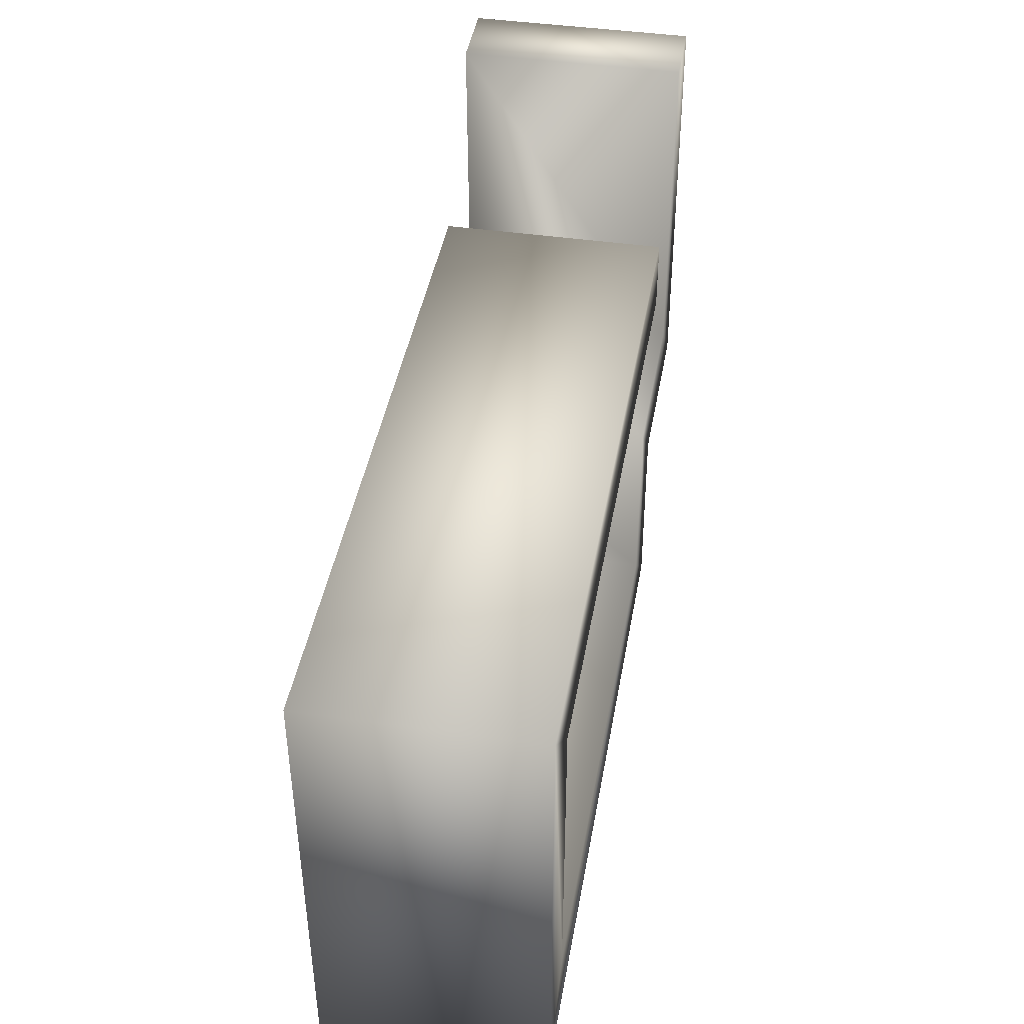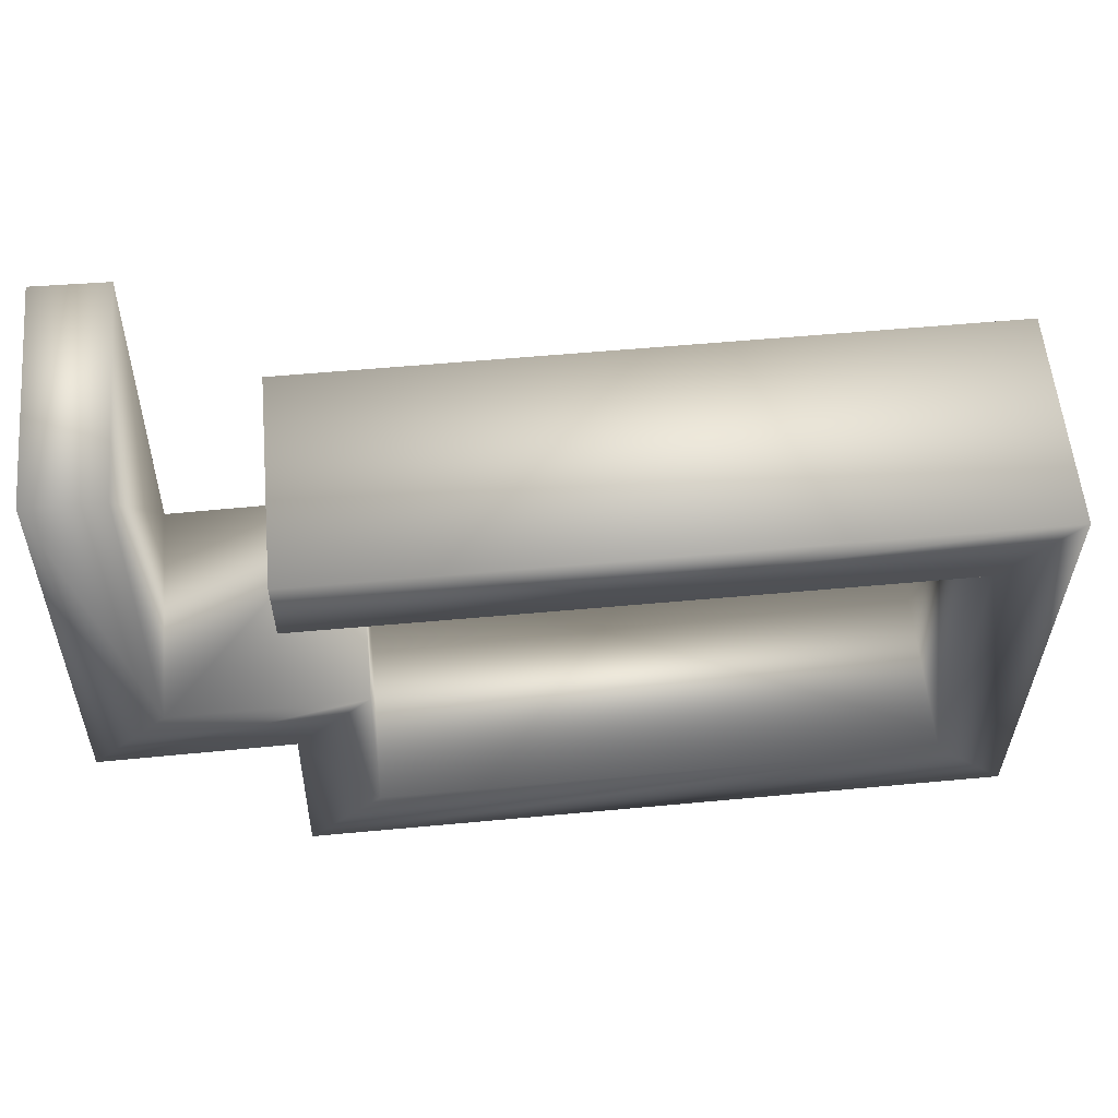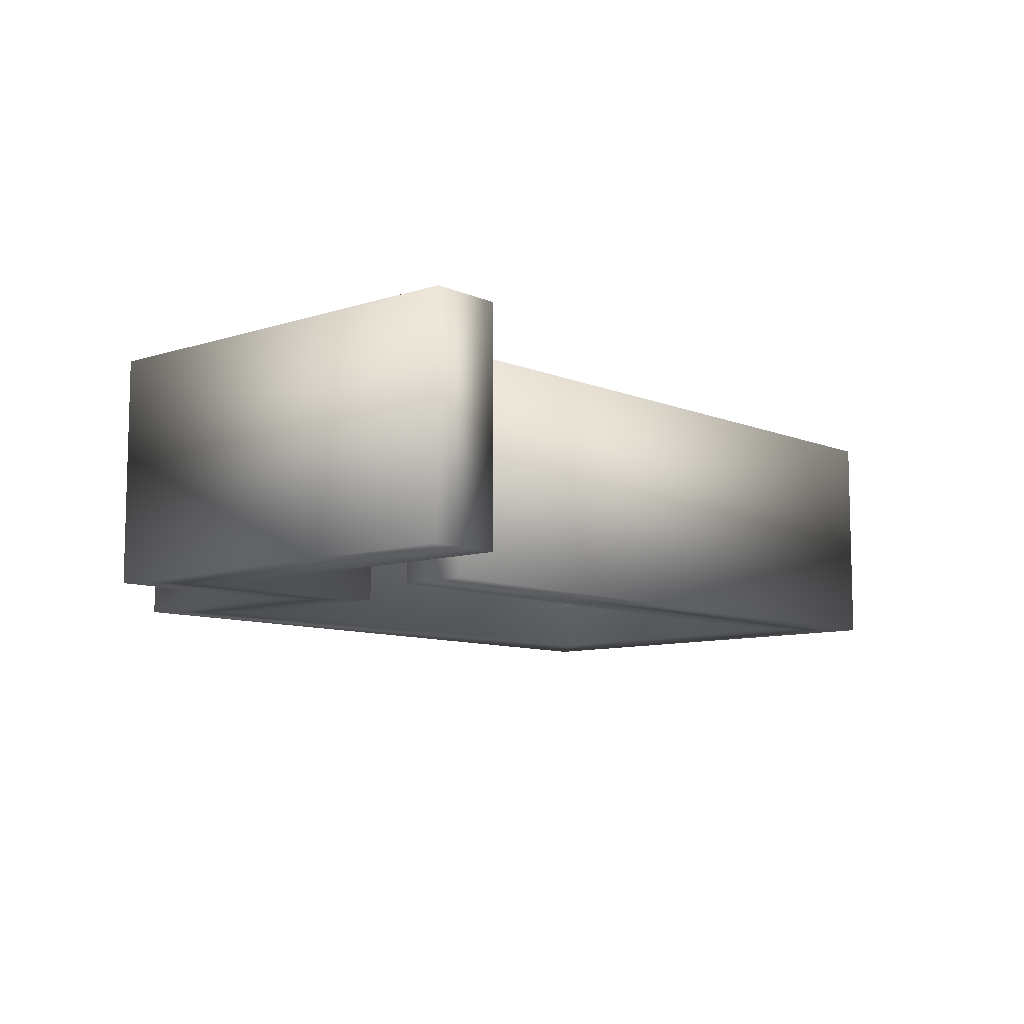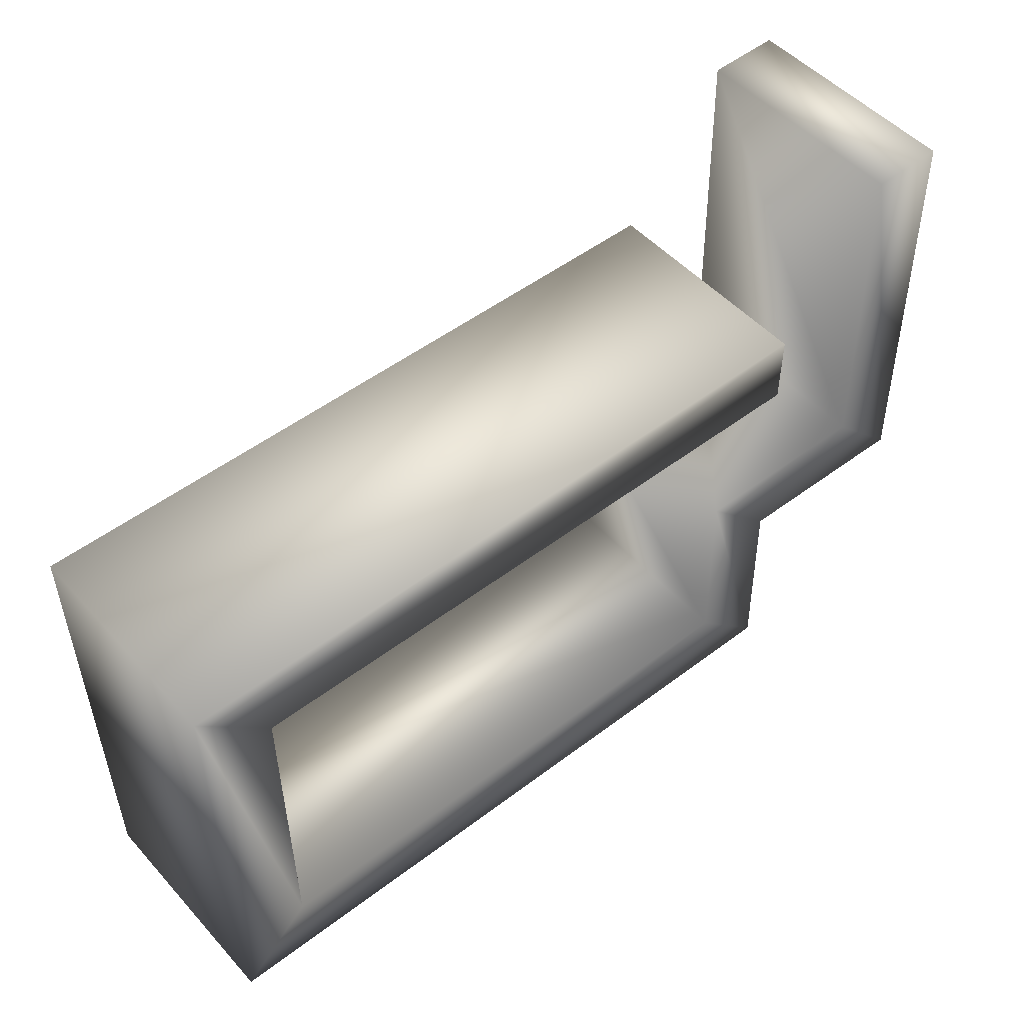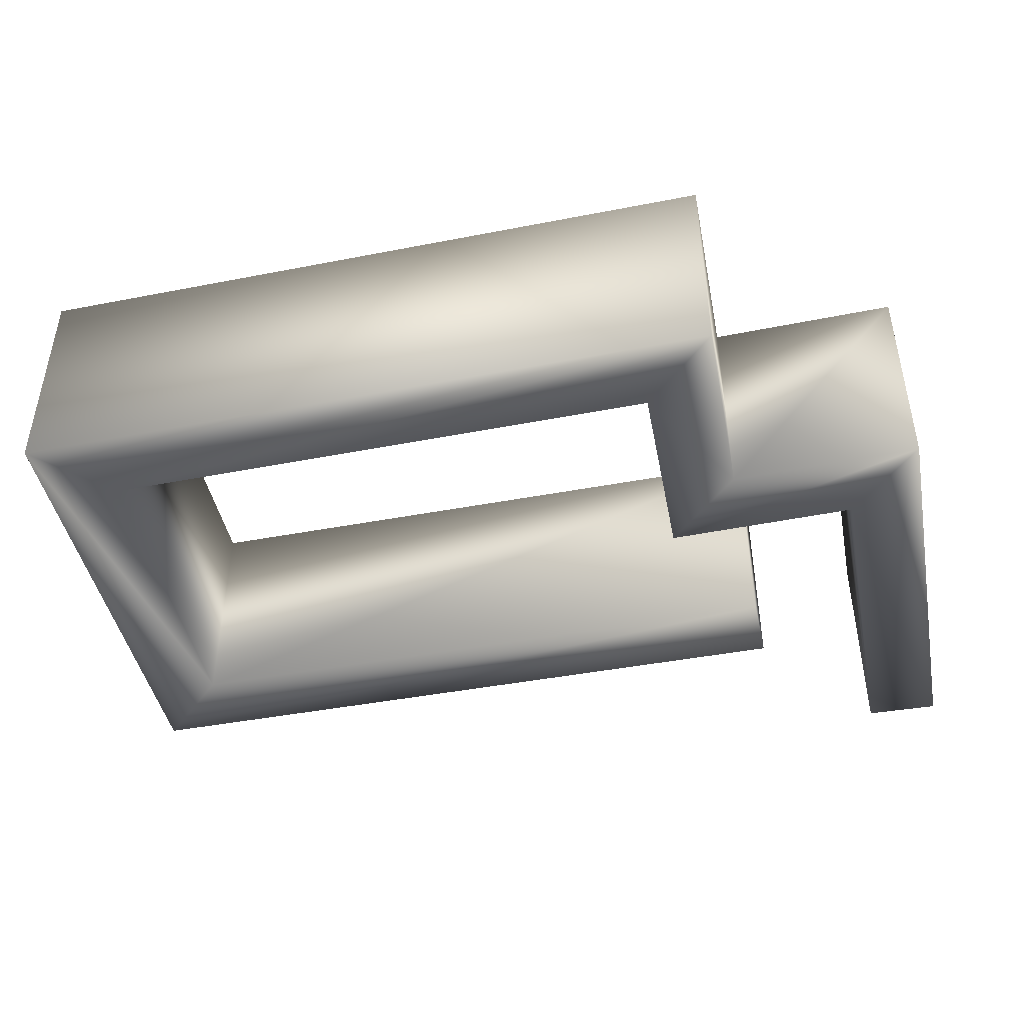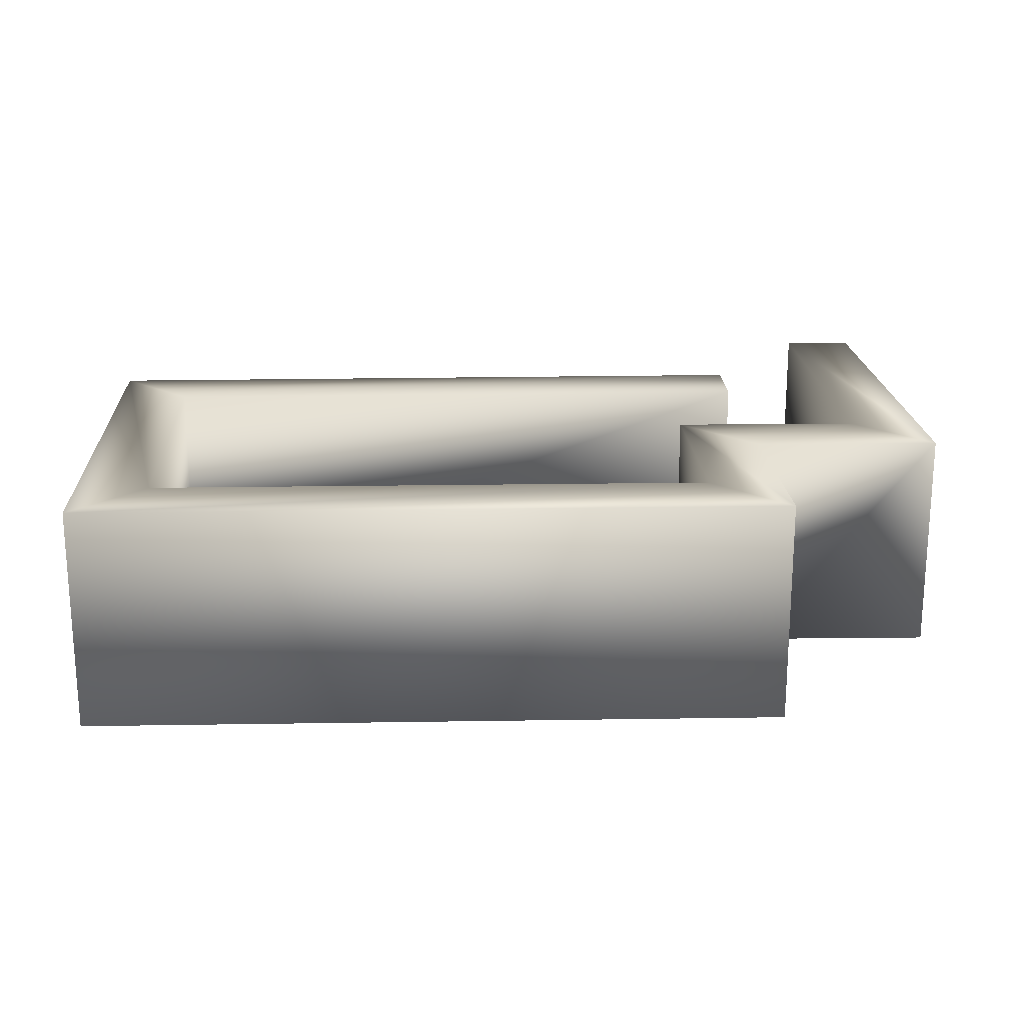
<metadata>
{"format":"obj","ext":"obj","renderer":"f3d","projection":"perspective","resolution":1024,"background":"white","views":[{"elev":42.6,"azim":99.8,"up":"+Z"},{"elev":57.2,"azim":-5.2,"up":"+Z"},{"elev":-9.2,"azim":-48.0,"up":"+Y"},{"elev":50.2,"azim":139.8,"up":"+Z"},{"elev":-44.4,"azim":-167.9,"up":"+Y"},{"elev":19.7,"azim":177.6,"up":"+Y"}]}
</metadata>
<code>
v 91.76 13.46 81.41
v 54.89 13.46 81.19
v 54.86 13.46 85.43
v 96.05 13.46 85.67
v 91.76 0.2709 81.41
v 54.89 0.2709 81.19
v 96.05 0.2709 85.67
v 54.86 0.2709 85.43
v 91.57 13.46 62.54
v 95.77 13.46 58.35
v 91.57 0.2709 62.54
v 95.77 0.2709 58.35
v 58.89 13.46 62.13
v 54.56 13.46 57.83
v 58.89 0.2709 62.13
v 54.56 0.2709 57.83
v 59.12 13.46 73.7
v 54.79 13.46 69.36
v 59.12 0.2709 73.7
v 54.79 0.2709 69.36
v 48.03 13.46 73.47
v 43.7 13.46 69.13
v 48.03 0.2709 73.47
v 43.7 0.2709 69.13
v 48.45 13.46 93.89
v 44.21 13.46 93.97
v 48.45 0.2709 93.89
v 44.21 0.2709 93.97
f 1 2 3
f 1 3 4
f 5 6 2
f 5 2 1
f 7 8 6
f 7 6 5
f 4 3 8
f 4 8 7
f 9 1 4
f 9 4 10
f 11 5 1
f 11 1 9
f 12 7 5
f 12 5 11
f 10 4 7
f 10 7 12
f 13 9 10
f 13 10 14
f 15 11 9
f 15 9 13
f 16 12 11
f 16 11 15
f 14 10 12
f 14 12 16
f 17 13 14
f 17 14 18
f 19 15 13
f 19 13 17
f 20 16 15
f 20 15 19
f 18 14 16
f 18 16 20
f 21 17 18
f 21 18 22
f 23 19 17
f 23 17 21
f 24 20 19
f 24 19 23
f 22 18 20
f 22 20 24
f 25 21 22
f 25 22 26
f 27 23 21
f 27 21 25
f 28 24 23
f 28 23 27
f 26 22 24
f 26 24 28
f 6 8 3
f 6 3 2
f 27 25 26
f 28 27 26

</code>
